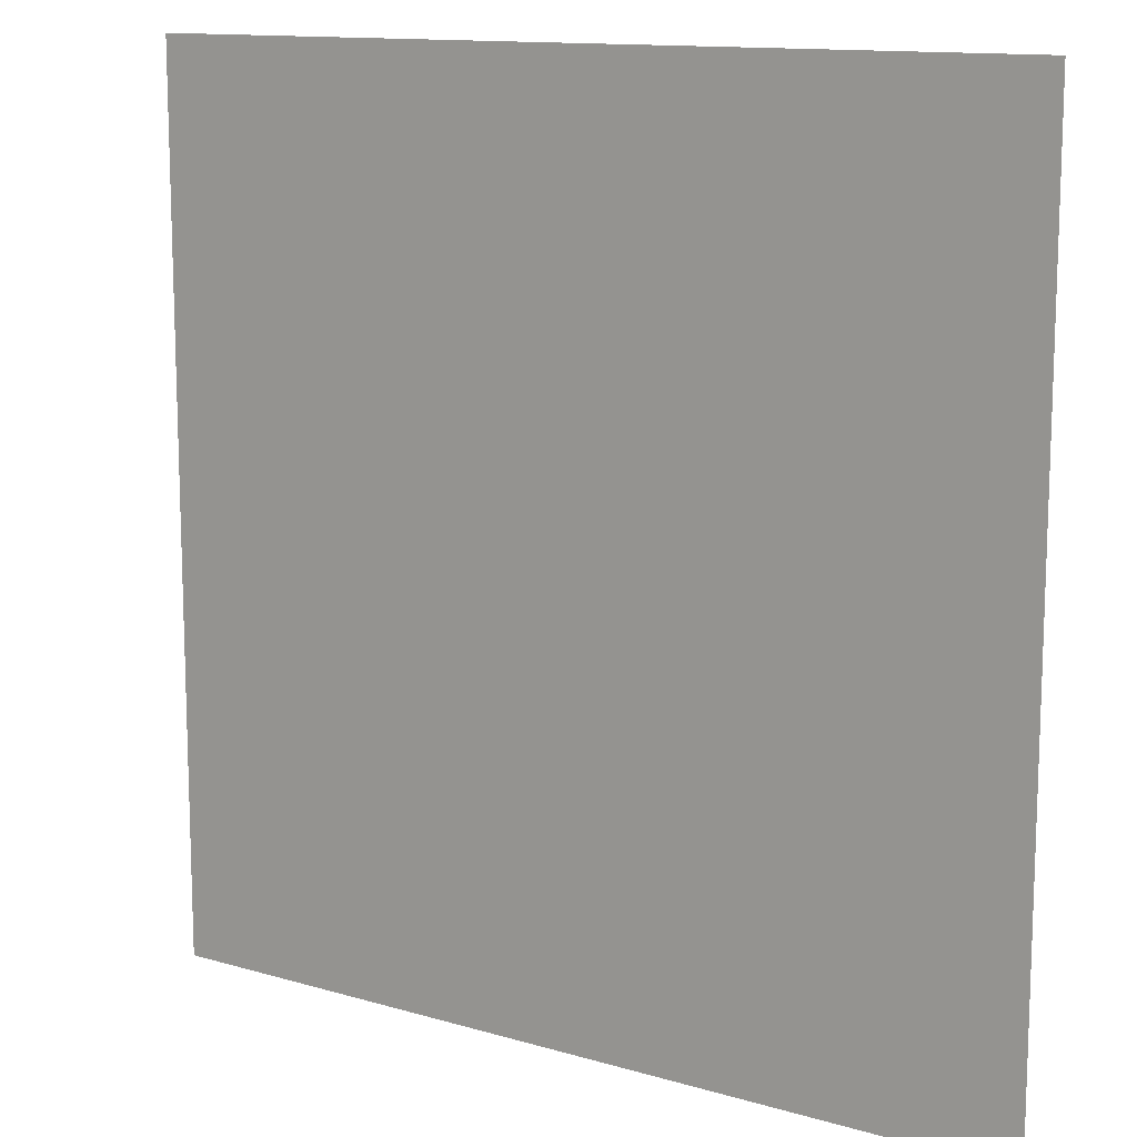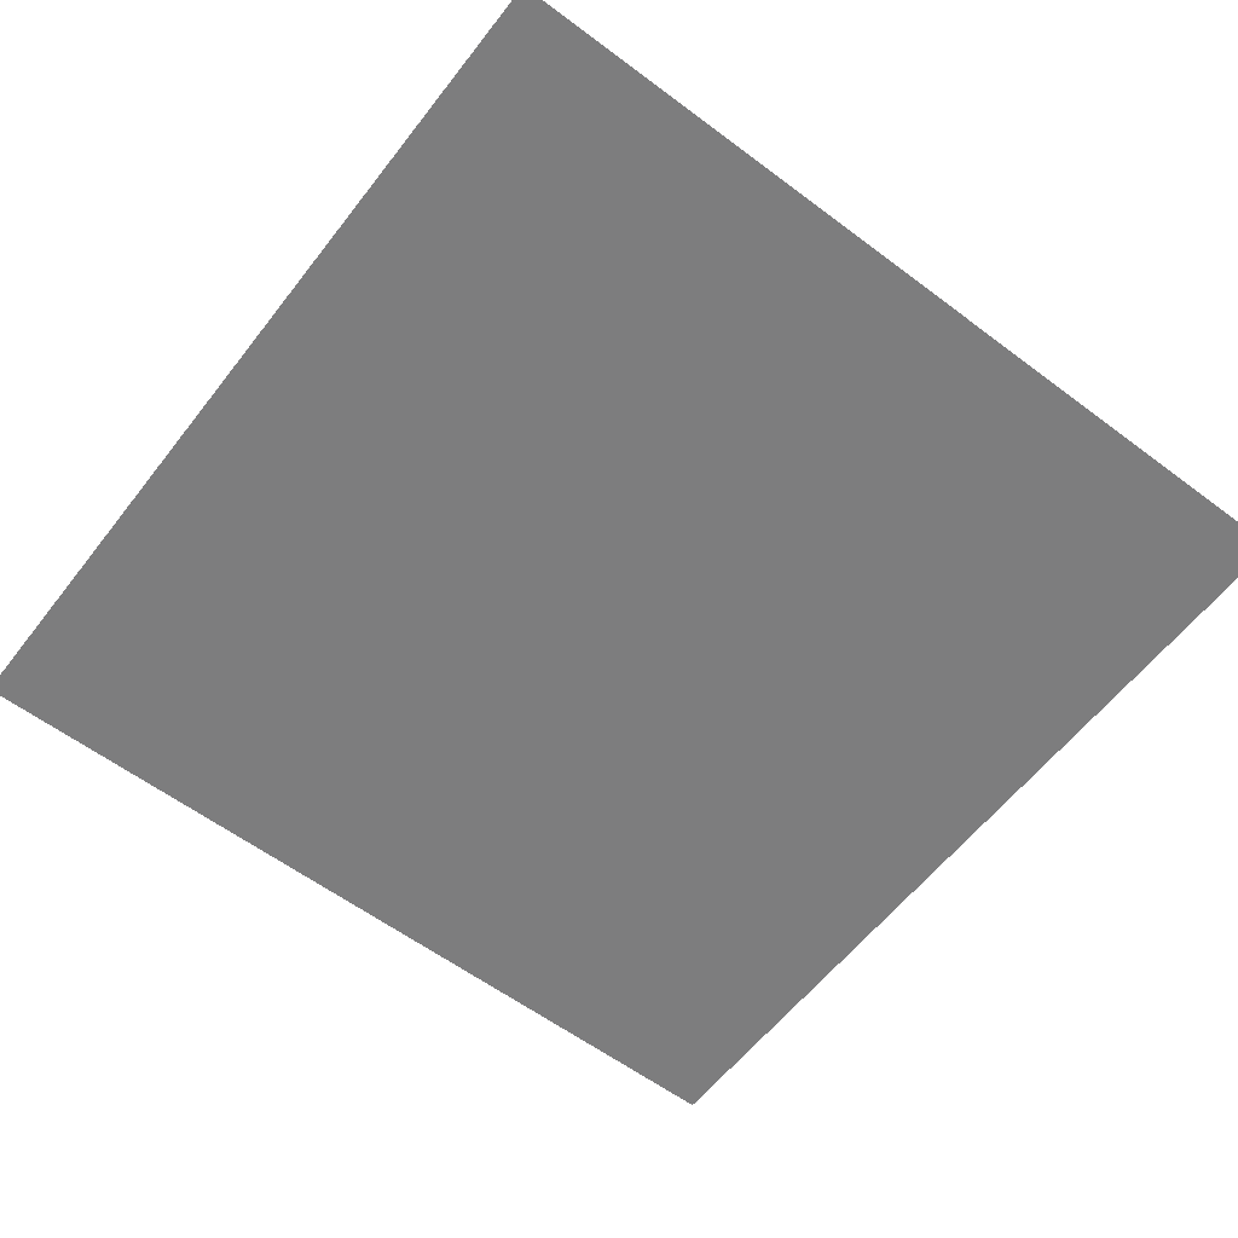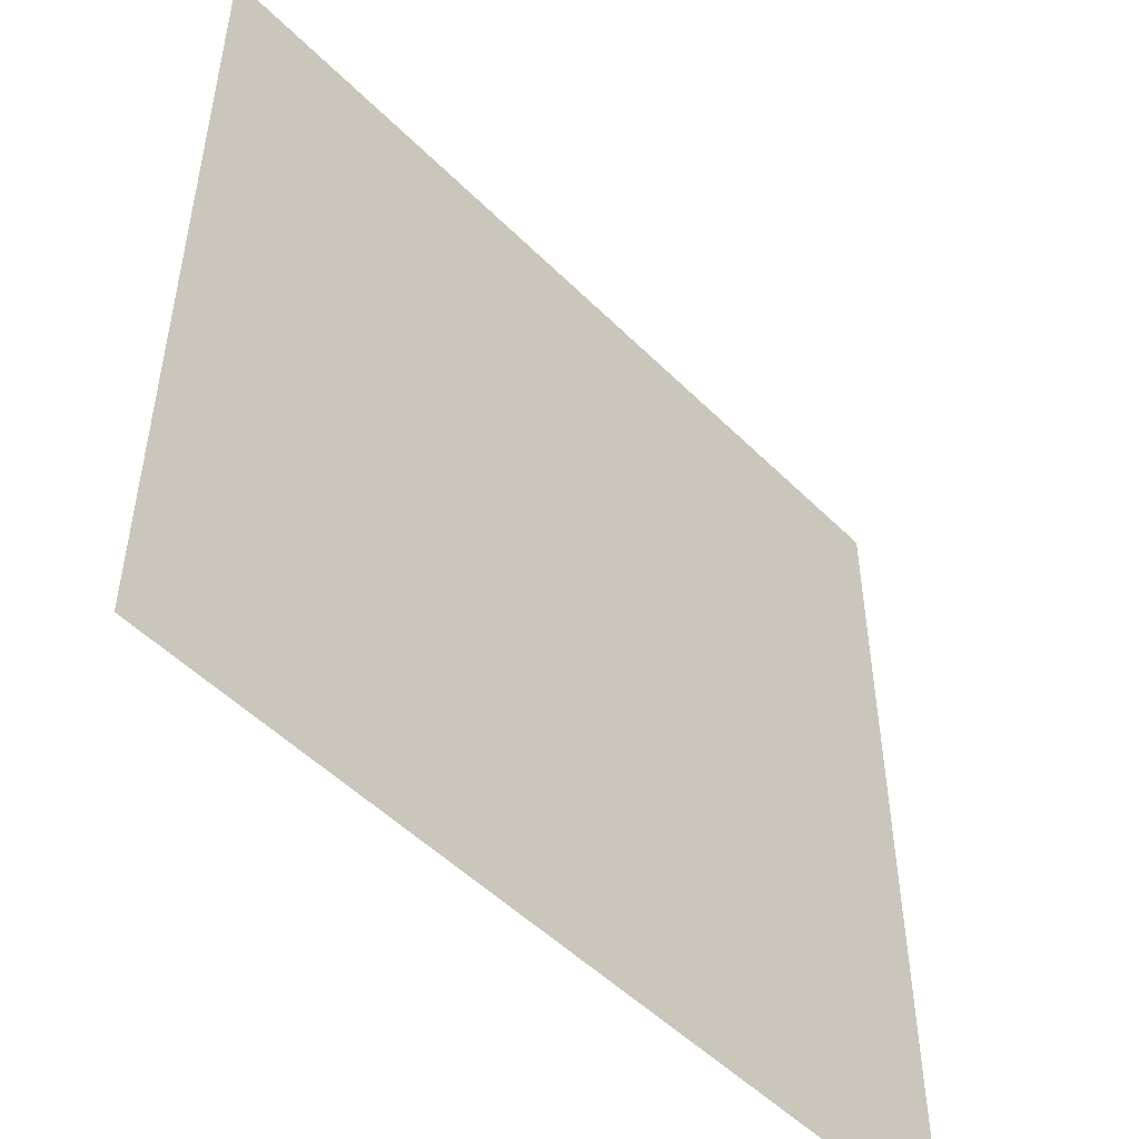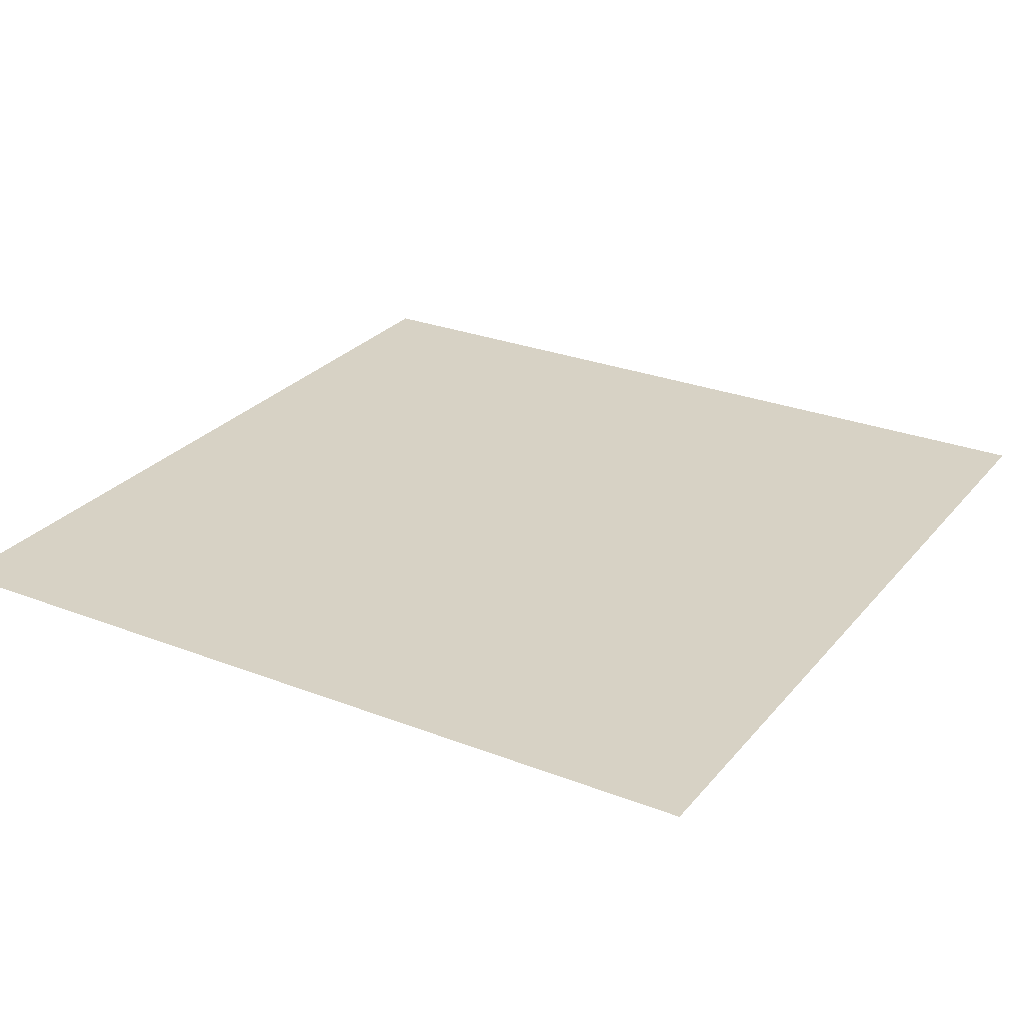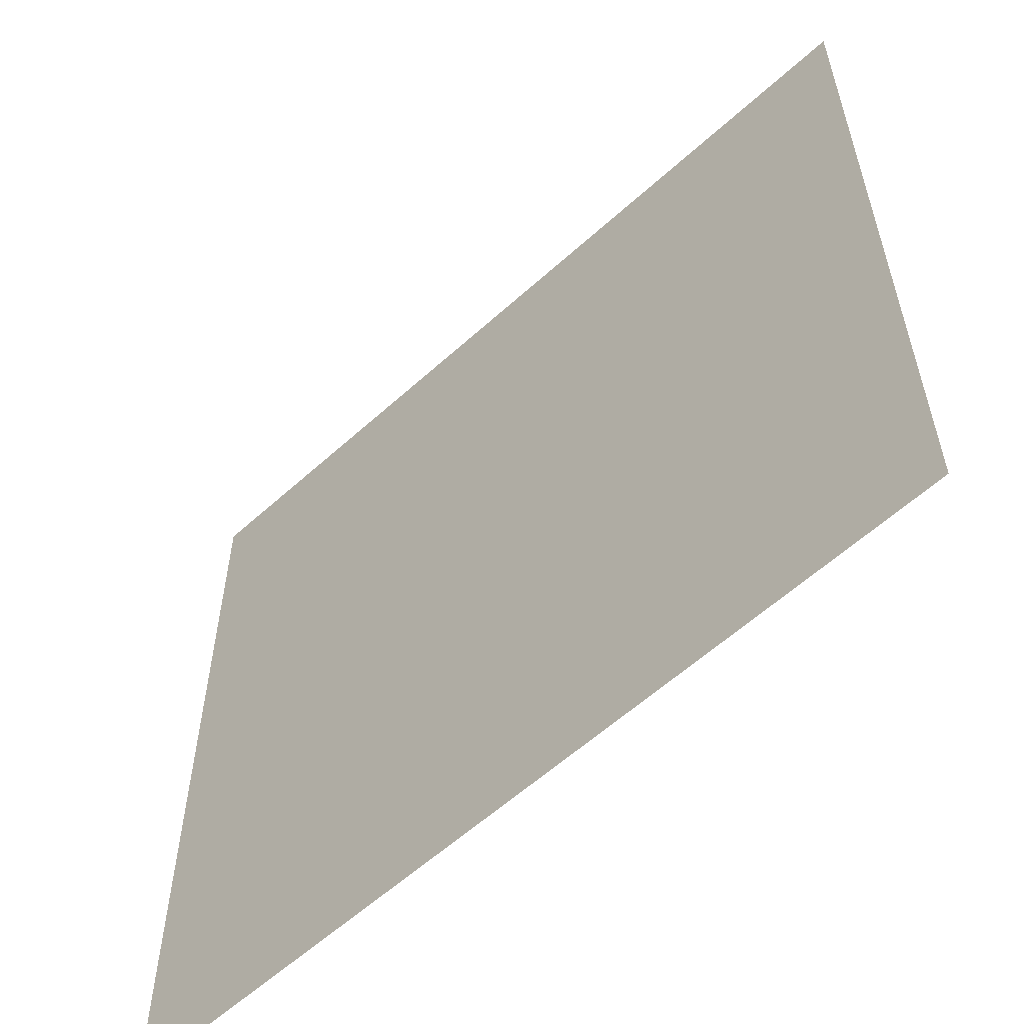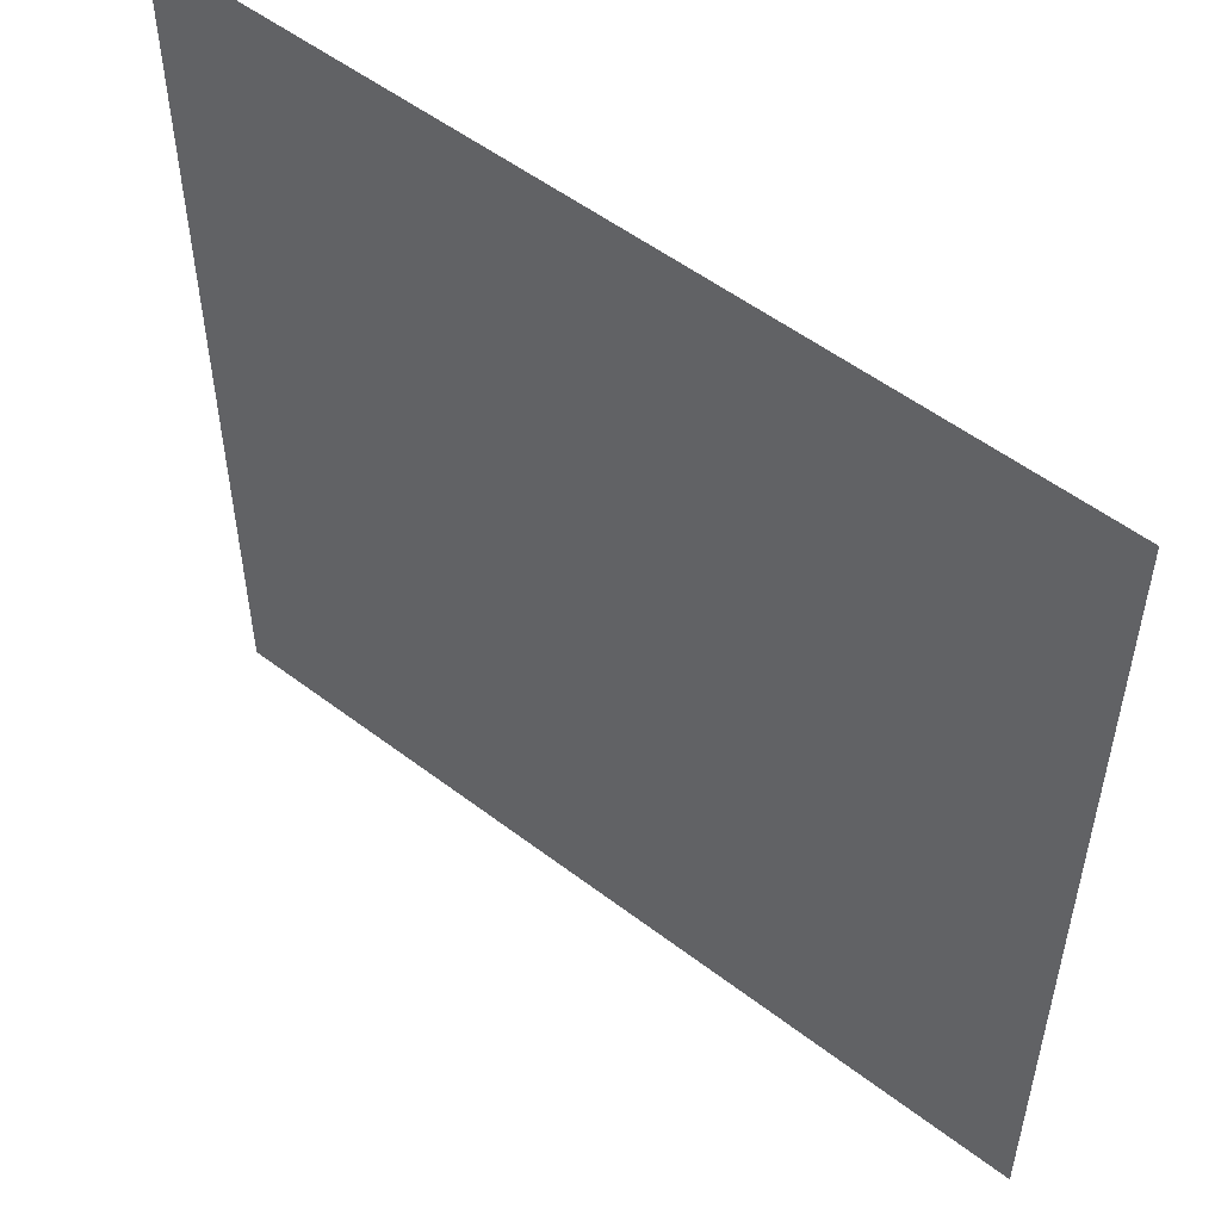
<metadata>
{"format":"obj","ext":"obj","renderer":"f3d","projection":"perspective","resolution":1024,"background":"white","views":[{"elev":12.6,"azim":34.3,"up":"+Z"},{"elev":-59.2,"azim":-37.6,"up":"+Y"},{"elev":-50.8,"azim":132.8,"up":"+Z"},{"elev":27.2,"azim":-149.1,"up":"+Y"},{"elev":-58.7,"azim":43.1,"up":"+Z"},{"elev":53.3,"azim":39.2,"up":"+Z"}]}
</metadata>
<code>
g default
v -0.2273 0 0.2273
v 0.2273 0 0.2273
v -0.2273 0 -0.2273
v 0.2273 0 -0.2273
g Bullet_Holes
f 1 2 4 3

</code>
